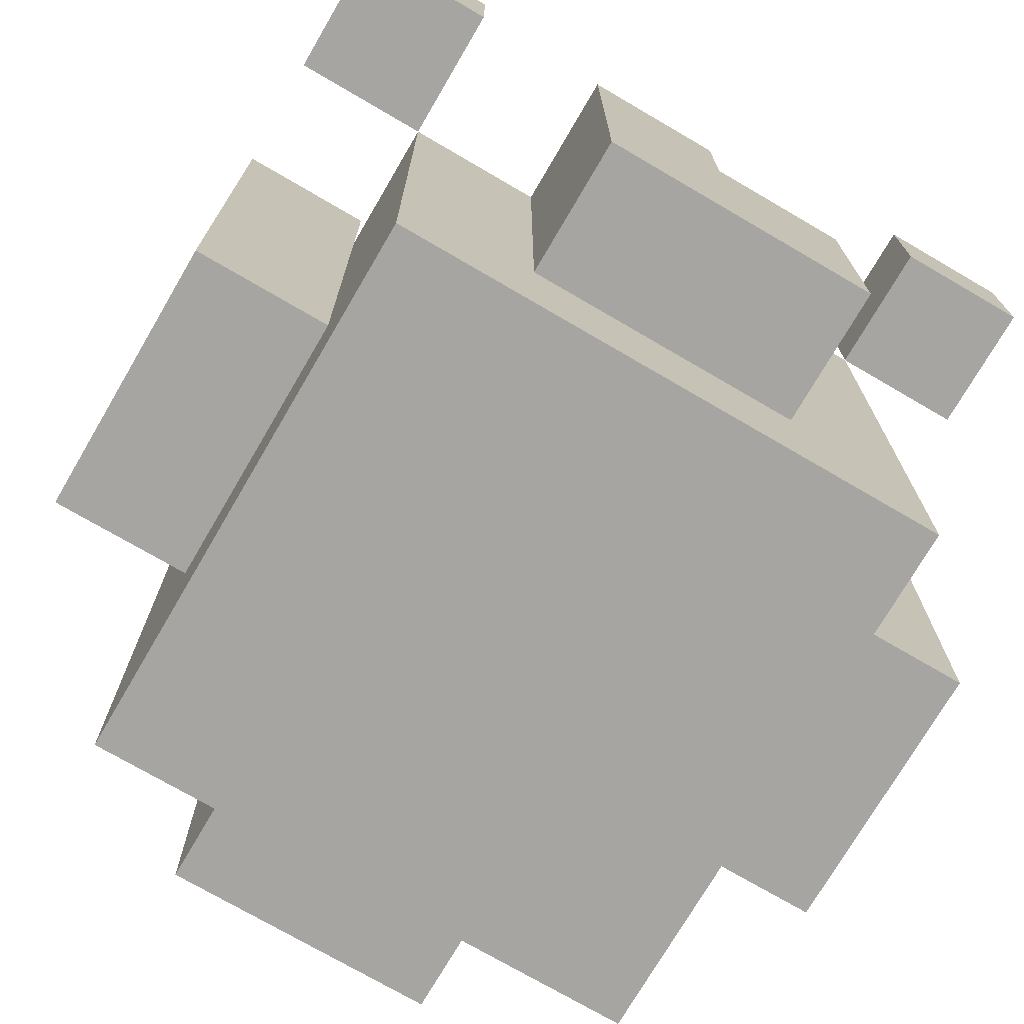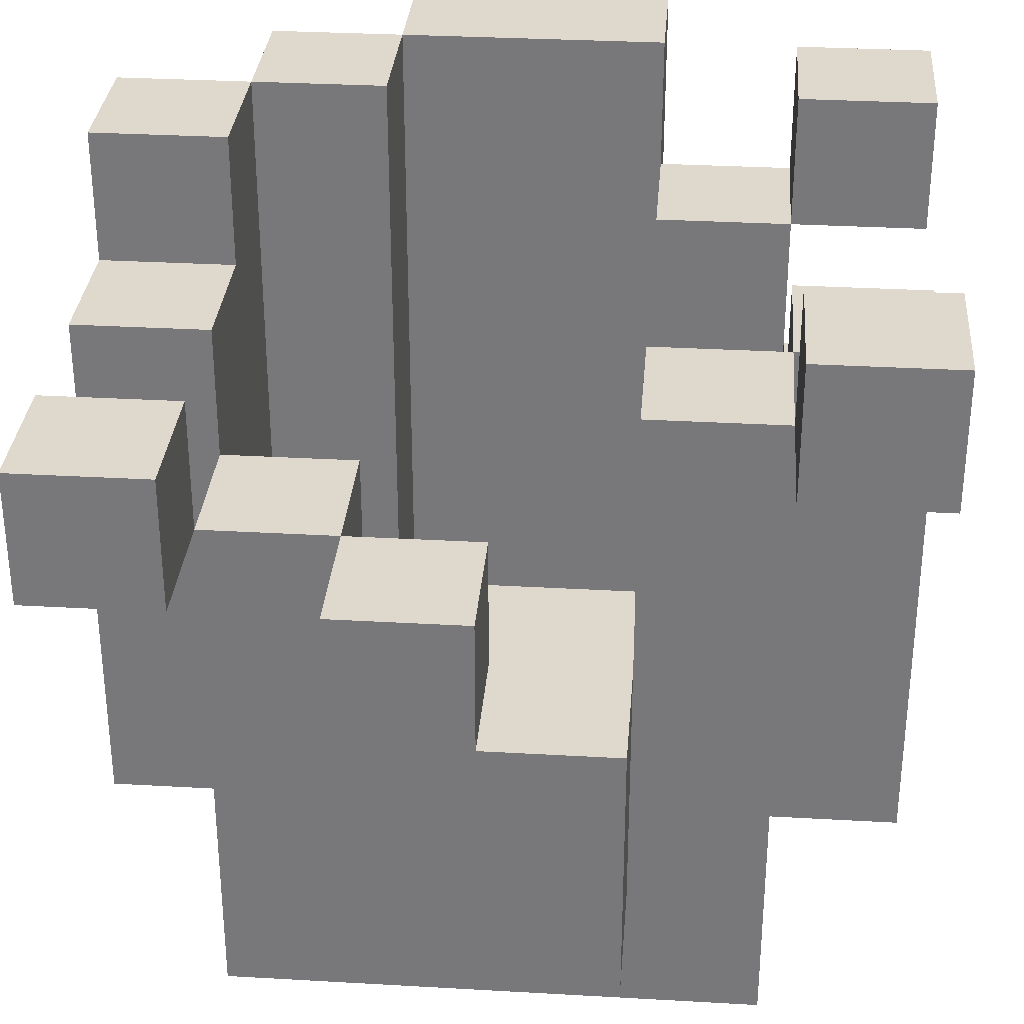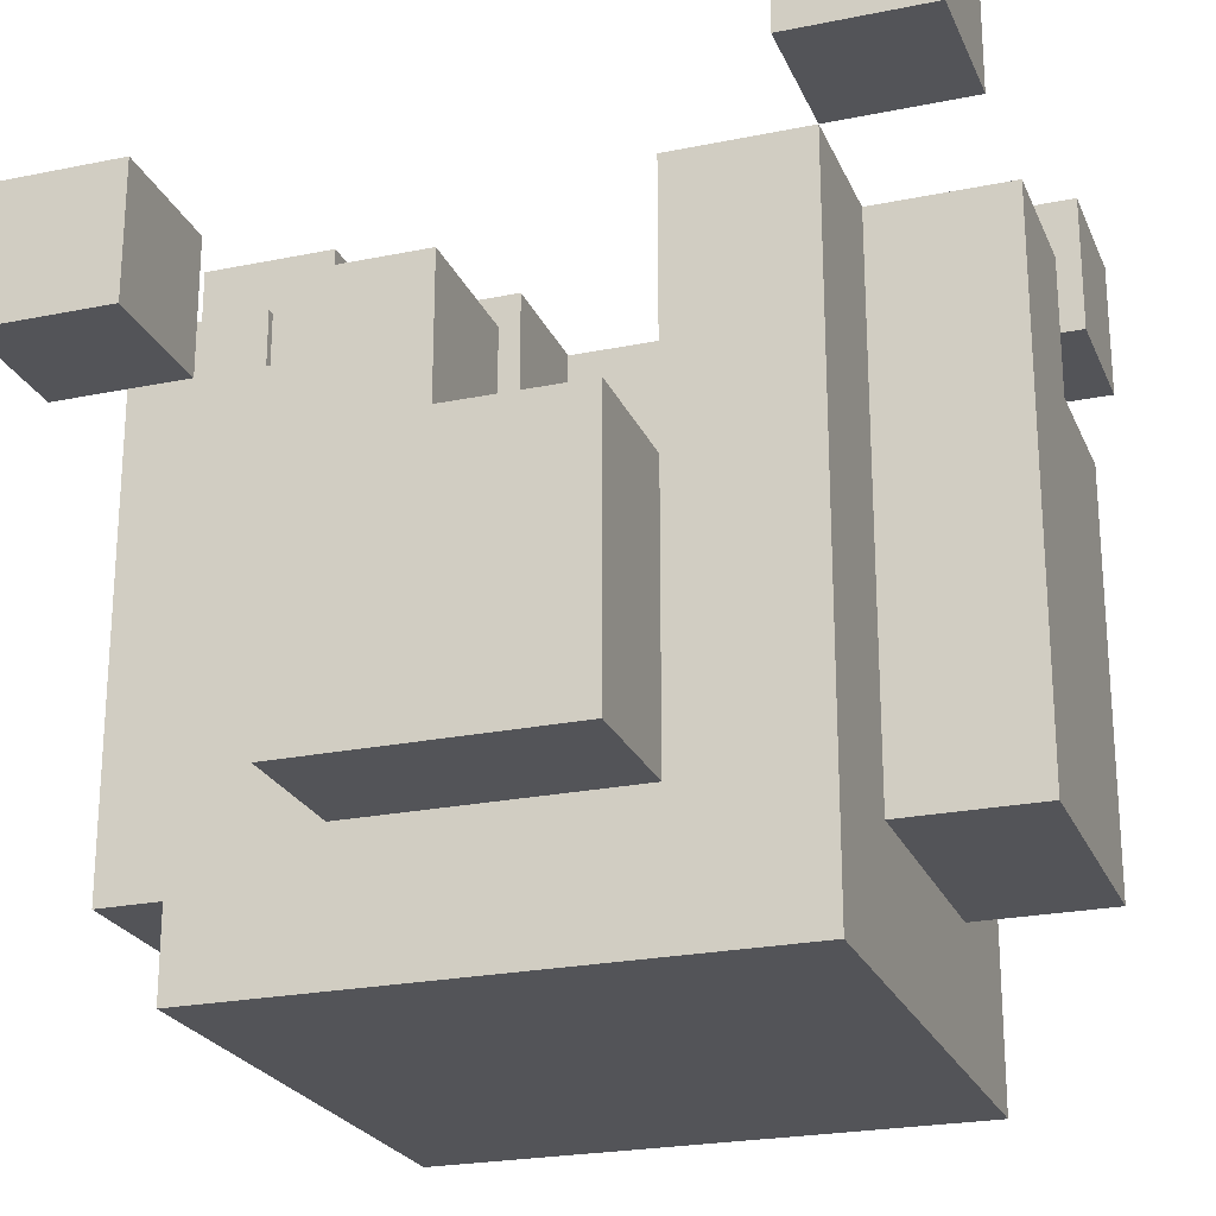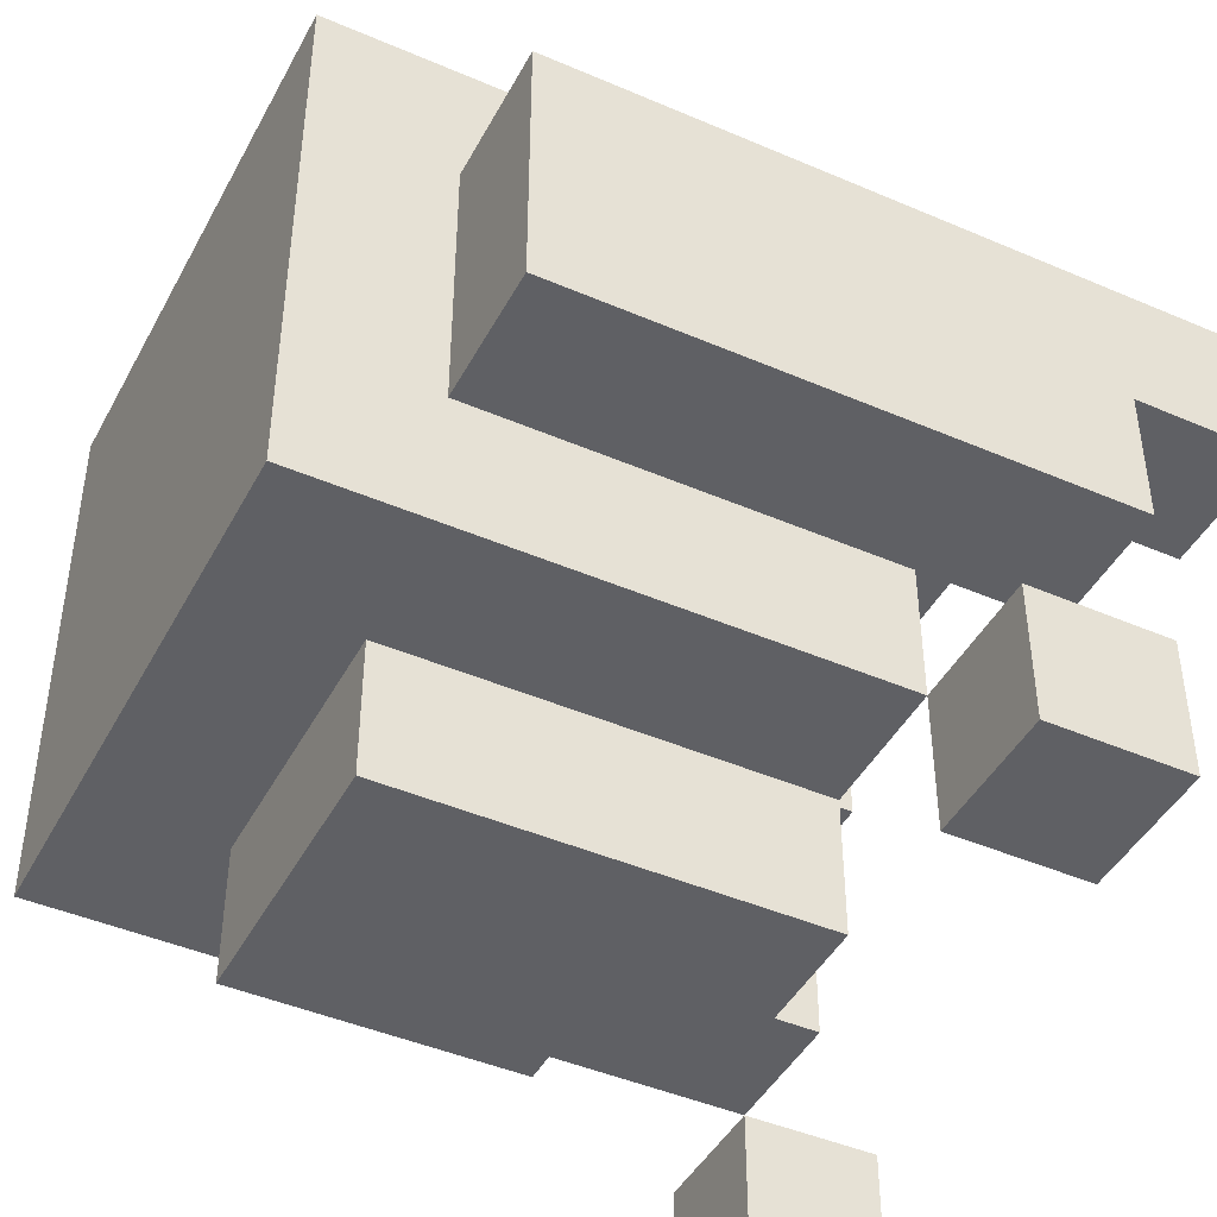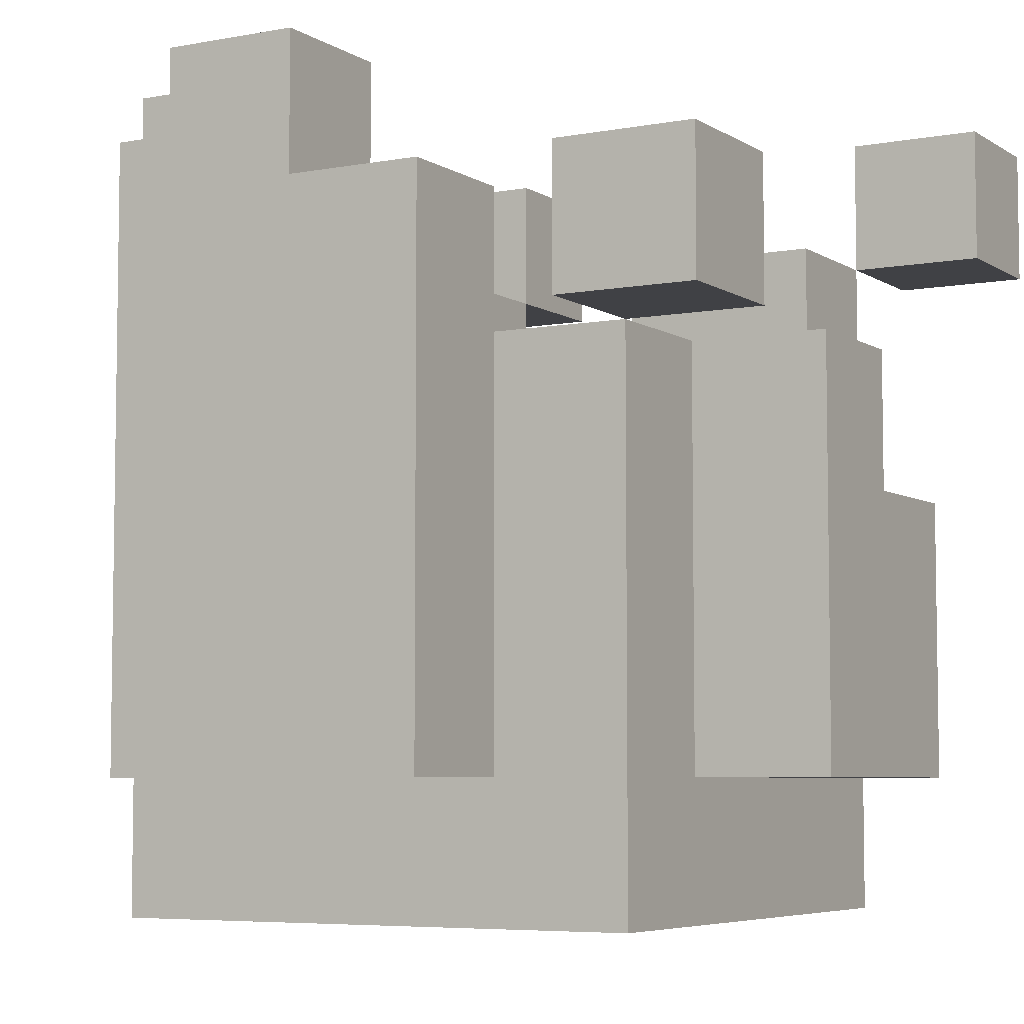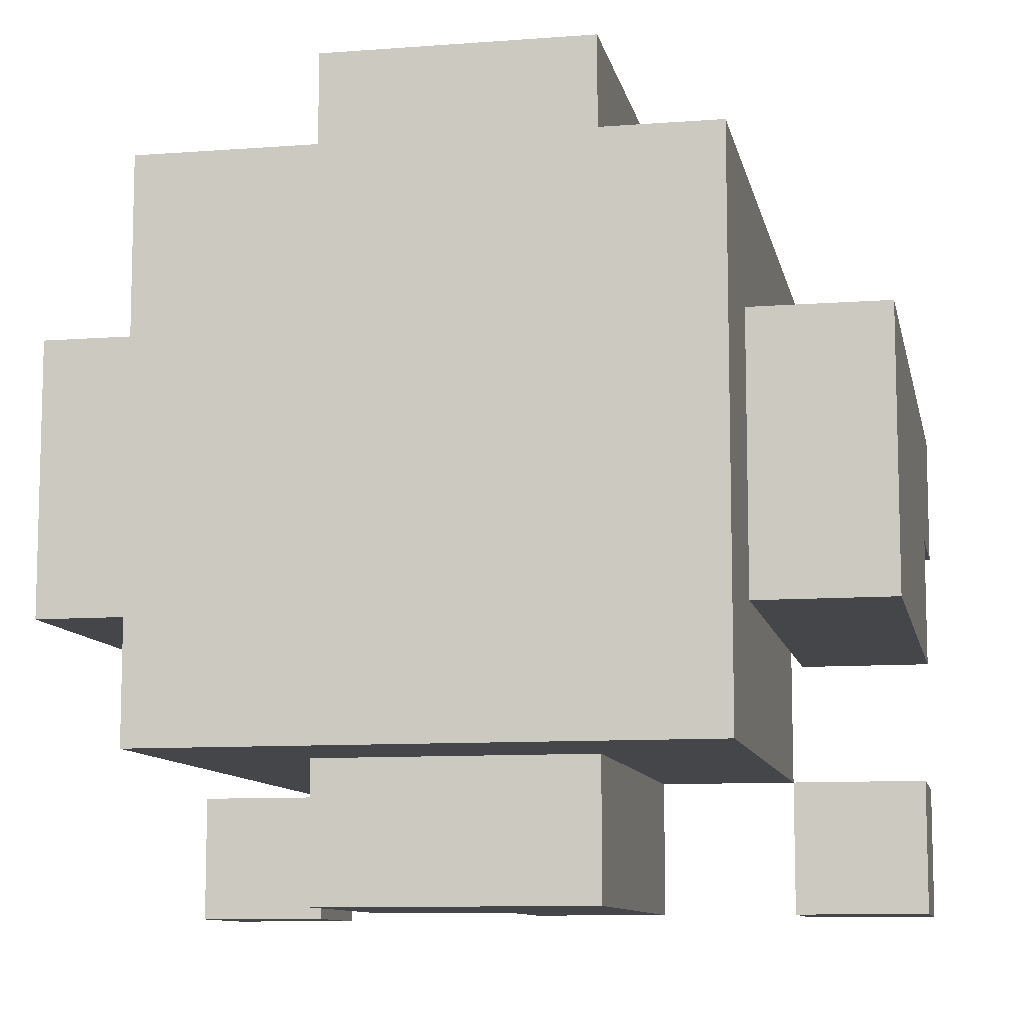
<metadata>
{"format":"obj","ext":"obj","renderer":"f3d","projection":"perspective","resolution":1024,"background":"white","views":[{"elev":-73.8,"azim":149.7,"up":"+Y"},{"elev":31.9,"azim":-175.4,"up":"+Y"},{"elev":-23.5,"azim":-161.0,"up":"+Y"},{"elev":-44.5,"azim":63.3,"up":"+Z"},{"elev":-5.8,"azim":119.7,"up":"+Y"},{"elev":-9.8,"azim":11.2,"up":"+Z"}]}
</metadata>
<code>
g YAVD_Tiles-73
v -3 1 1
v -3 1 -1
v -3 2 1
v -3 2 -0
v -3 2 -1
v -3 4 1
v -3 4 -0
v -3 5 2
v -3 5 1
v -3 5 -0
v -3 5 -1
v -3 5 -2
v -3 5 -3
v -3 6 2
v -3 6 1
v -3 6 -2
v -3 6 -3
v -2 0 2
v -2 0 -1
v -2 0 -2
v -2 1 2
v -2 1 1
v -2 1 -1
v -2 1 -2
v -2 2 2
v -2 2 1
v -2 2 -1
v -2 2 -2
v -2 4 1
v -2 5 2
v -2 5 1
v -2 5 -1
v -2 5 -2
v -1 1 3
v -1 1 2
v -1 1 -2
v -1 1 -3
v -1 2 3
v -1 2 2
v -1 2 -2
v -1 2 -3
v -1 3 -2
v -1 3 -3
v -1 5 3
v -1 5 2
v -1 6 3
v -1 6 2
v 0 3 -2
v 0 3 -3
v 0 4 -2
v 0 4 -3
v 1 1 2
v 1 1 1
v 1 1 -1
v 1 1 -2
v 1 2 2
v 1 2 1
v 1 2 -1
v 1 2 -2
v 1 4 -1
v 1 4 -2
v 1 5 2
v 1 5 1
v 1 6 2
v 1 6 1
v 2 1 1
v 2 1 -1
v 2 2 1
v 2 2 -0
v 2 2 -1
v 2 4 -0
v 2 4 -1
v 2 4 -2
v 2 4 -3
v 2 5 1
v 2 5 -0
v 2 5 -1
v 2 5 -2
v 2 5 -3
v 2 6 1
v 2 6 -0
v -2 1 1
v -2 1 -1
v -2 2 1
v -2 2 -0
v -2 2 -1
v -2 4 1
v -2 4 -0
v -2 5 2
v -2 5 1
v -2 5 -0
v -2 5 -1
v -2 5 -2
v -2 5 -3
v -2 6 2
v -2 6 1
v -2 6 -2
v -2 6 -3
v -1 1 2
v -1 1 1
v -1 1 -1
v -1 1 -2
v -1 2 2
v -1 2 1
v -1 2 -1
v -1 2 -2
v -1 3 -2
v -1 5 2
v -1 5 1
v -1 5 -1
v -1 5 -2
v 1 1 3
v 1 1 2
v 1 1 -2
v 1 1 -3
v 1 2 3
v 1 2 2
v 1 2 -2
v 1 2 -3
v 1 4 -2
v 1 4 -3
v 1 5 3
v 1 5 2
v 1 6 3
v 1 6 2
v 2 0 2
v 2 0 1
v 2 0 -2
v 2 1 2
v 2 1 1
v 2 1 -1
v 2 1 -2
v 2 2 2
v 2 2 1
v 2 2 -1
v 2 2 -2
v 2 4 -1
v 2 4 -2
v 2 5 2
v 2 5 1
v 2 6 2
v 2 6 1
v 3 1 1
v 3 1 -1
v 3 2 1
v 3 2 -0
v 3 2 -1
v 3 4 -0
v 3 4 -1
v 3 4 -2
v 3 4 -3
v 3 5 1
v 3 5 -0
v 3 5 -1
v 3 5 -2
v 3 5 -3
v 3 6 1
v 3 6 -0
v -1 1 3
v -1 2 3
v -1 5 3
v -1 6 3
v 0 2 3
v 0 5 3
v 1 1 3
v 1 2 3
v 1 5 3
v 1 6 3
v -3 5 2
v -3 6 2
v -2 0 2
v -2 1 2
v -2 2 2
v -2 5 2
v -2 6 2
v -1 1 2
v -1 2 2
v -1 5 2
v 1 0 2
v 1 1 2
v 1 2 2
v 1 5 2
v 1 6 2
v 2 0 2
v 2 1 2
v 2 2 2
v 2 5 2
v 2 6 2
v -3 1 1
v -3 2 1
v -3 4 1
v -2 1 1
v -2 2 1
v -2 4 1
v 2 1 1
v 2 2 1
v 2 5 1
v 2 6 1
v 3 1 1
v 3 2 1
v 3 5 1
v 3 6 1
v -3 4 -0
v -3 5 -0
v -2 4 -0
v -2 5 -0
v -2 1 -1
v -2 2 -1
v -2 5 -1
v -1 1 -1
v -1 2 -1
v -1 5 -1
v 1 1 -1
v 1 2 -1
v 1 4 -1
v 2 1 -1
v 2 2 -1
v 2 4 -1
v -3 5 -2
v -3 6 -2
v -2 5 -2
v -2 6 -2
v -1 1 -2
v -1 2 -2
v -1 3 -2
v 0 2 -2
v 0 3 -2
v 0 4 -2
v 1 1 -2
v 1 2 -2
v 1 4 -2
v 2 4 -2
v 2 5 -2
v 3 4 -2
v 3 5 -2
v -1 1 2
v -1 2 2
v -1 5 2
v -1 6 2
v 0 2 2
v 0 5 2
v 1 1 2
v 1 2 2
v 1 5 2
v 1 6 2
v -3 5 1
v -3 6 1
v -2 1 1
v -2 2 1
v -2 4 1
v -2 5 1
v -2 6 1
v -1 1 1
v -1 2 1
v -1 5 1
v 1 1 1
v 1 2 1
v 1 5 1
v 1 6 1
v 2 1 1
v 2 2 1
v 2 5 1
v 2 6 1
v 2 5 -0
v 2 6 -0
v 3 5 -0
v 3 6 -0
v -3 1 -1
v -3 2 -1
v -3 5 -1
v -2 1 -1
v -2 2 -1
v -2 5 -1
v 2 1 -1
v 2 2 -1
v 2 4 -1
v 2 5 -1
v 3 1 -1
v 3 2 -1
v 3 4 -1
v 3 5 -1
v -2 0 -2
v -2 1 -2
v -2 2 -2
v -2 5 -2
v -1 0 -2
v -1 1 -2
v -1 2 -2
v -1 3 -2
v -1 5 -2
v 1 1 -2
v 1 2 -2
v 1 4 -2
v 2 0 -2
v 2 1 -2
v 2 2 -2
v 2 4 -2
v -3 5 -3
v -3 6 -3
v -2 5 -3
v -2 6 -3
v -1 1 -3
v -1 2 -3
v -1 3 -3
v 0 2 -3
v 0 3 -3
v 0 4 -3
v 1 1 -3
v 1 2 -3
v 1 4 -3
v 2 4 -3
v 2 5 -3
v 3 4 -3
v 3 5 -3
v -2 0 2
v 1 0 2
v 2 0 2
v 1 0 1
v 2 0 1
v -2 0 -1
v -1 0 -1
v -2 0 -2
v -1 0 -2
v 2 0 -2
v -1 1 3
v 1 1 3
v -1 1 2
v 1 1 2
v -3 1 1
v -2 1 1
v 2 1 1
v 3 1 1
v -3 1 -1
v -2 1 -1
v 2 1 -1
v 3 1 -1
v -1 1 -2
v 1 1 -2
v -1 1 -3
v 1 1 -3
v 2 4 -2
v 3 4 -2
v 2 4 -3
v 3 4 -3
v -3 5 2
v -2 5 2
v -3 5 1
v -2 5 1
v -3 5 -2
v -2 5 -2
v -3 5 -3
v -2 5 -3
v -1 1 2
v 1 1 2
v -2 1 1
v -1 1 1
v 1 1 1
v 2 1 1
v -2 1 -1
v -1 1 -1
v 1 1 -1
v 2 1 -1
v -1 1 -2
v 1 1 -2
v -1 3 -2
v 0 3 -2
v -1 3 -3
v 0 3 -3
v -3 4 1
v -2 4 1
v -3 4 -0
v -2 4 -0
v 1 4 -1
v 2 4 -1
v 0 4 -2
v 1 4 -2
v 2 4 -2
v 0 4 -3
v 1 4 -3
v -2 5 2
v -1 5 2
v -2 5 1
v -1 5 1
v -3 5 -0
v -2 5 -0
v 2 5 -0
v 3 5 -0
v -3 5 -1
v -2 5 -1
v -1 5 -1
v 2 5 -1
v 3 5 -1
v -2 5 -2
v -1 5 -2
v 2 5 -2
v 3 5 -2
v 2 5 -3
v 3 5 -3
v -1 6 3
v 1 6 3
v -3 6 2
v -2 6 2
v -1 6 2
v 1 6 2
v 2 6 2
v -3 6 1
v -2 6 1
v 1 6 1
v 2 6 1
v 3 6 1
v 2 6 -0
v 3 6 -0
v -3 6 -2
v -2 6 -2
v -3 6 -3
v -2 6 -3
f 3 2 1
f 4 2 3
f 5 2 4
f 6 4 3
f 7 5 4
f 7 4 6
f 10 5 7
f 11 5 10
f 14 9 8
f 15 9 14
f 16 13 12
f 17 13 16
f 21 19 18
f 22 19 21
f 23 20 19
f 23 19 22
f 24 20 23
f 25 22 21
f 26 22 25
f 27 24 23
f 28 24 27
f 29 26 25
f 30 29 25
f 31 29 30
f 32 28 27
f 33 28 32
f 38 35 34
f 39 35 38
f 40 37 36
f 41 37 40
f 42 41 40
f 43 41 42
f 44 39 38
f 45 39 44
f 46 45 44
f 47 45 46
f 50 49 48
f 51 49 50
f 56 53 52
f 57 53 56
f 58 55 54
f 59 55 58
f 60 59 58
f 61 59 60
f 62 57 56
f 63 57 62
f 64 63 62
f 65 63 64
f 68 67 66
f 69 67 68
f 70 67 69
f 71 69 68
f 71 70 69
f 72 70 71
f 75 71 68
f 76 72 71
f 76 71 75
f 77 72 76
f 78 74 73
f 79 74 78
f 80 76 75
f 81 76 80
f 82 83 84
f 84 83 85
f 85 83 86
f 84 85 87
f 85 86 88
f 87 85 88
f 88 86 91
f 91 86 92
f 89 90 95
f 95 90 96
f 93 94 97
f 97 94 98
f 99 100 103
f 103 100 104
f 101 102 105
f 105 102 106
f 105 106 107
f 103 104 108
f 108 104 109
f 105 107 110
f 110 107 111
f 112 113 116
f 116 113 117
f 114 115 118
f 118 115 119
f 118 119 120
f 120 119 121
f 116 117 122
f 122 117 123
f 122 123 124
f 124 123 125
f 126 127 129
f 127 128 130
f 129 127 130
f 130 128 131
f 131 128 132
f 129 130 133
f 133 130 134
f 131 132 135
f 135 132 136
f 135 136 137
f 137 136 138
f 133 134 139
f 139 134 140
f 139 140 141
f 141 140 142
f 143 144 145
f 145 144 146
f 146 144 147
f 145 146 148
f 146 147 148
f 148 147 149
f 145 148 152
f 148 149 153
f 152 148 153
f 153 149 154
f 150 151 155
f 155 151 156
f 152 153 157
f 157 153 158
f 163 160 159
f 163 161 160
f 164 162 161
f 164 161 163
f 165 163 159
f 166 164 163
f 166 163 165
f 167 162 164
f 167 164 166
f 168 162 167
f 174 170 169
f 175 170 174
f 176 173 172
f 176 172 171
f 177 174 173
f 177 173 176
f 178 174 177
f 179 176 171
f 180 176 179
f 184 180 179
f 185 181 180
f 185 180 184
f 186 182 181
f 186 181 185
f 187 183 182
f 187 182 186
f 188 183 187
f 192 190 189
f 193 191 190
f 193 190 192
f 194 191 193
f 199 196 195
f 200 197 196
f 200 196 199
f 201 198 197
f 201 197 200
f 202 198 201
f 205 204 203
f 206 204 205
f 210 208 207
f 211 209 208
f 211 208 210
f 212 209 211
f 216 214 213
f 217 215 214
f 217 214 216
f 218 215 217
f 221 220 219
f 222 220 221
f 226 224 223
f 226 225 224
f 227 225 226
f 229 226 223
f 230 228 227
f 230 226 229
f 230 227 226
f 231 228 230
f 234 233 232
f 235 233 234
f 236 237 240
f 237 238 240
f 238 239 241
f 240 238 241
f 236 240 242
f 240 241 243
f 242 240 243
f 241 239 244
f 243 241 244
f 244 239 245
f 246 247 251
f 251 247 252
f 248 249 253
f 249 250 254
f 253 249 254
f 250 251 254
f 254 251 255
f 256 257 260
f 257 258 261
f 260 257 261
f 258 259 262
f 261 258 262
f 262 259 263
f 264 265 266
f 266 265 267
f 268 269 271
f 269 270 272
f 271 269 272
f 272 270 273
f 274 275 278
f 275 276 279
f 278 275 279
f 276 277 280
f 279 276 280
f 280 277 281
f 282 283 286
f 283 284 287
f 286 283 287
f 284 285 288
f 287 284 288
f 288 285 289
f 289 285 290
f 286 287 291
f 286 291 294
f 291 292 295
f 294 291 295
f 292 293 296
f 295 292 296
f 296 293 297
f 298 299 300
f 300 299 301
f 302 303 305
f 303 304 305
f 305 304 306
f 302 305 308
f 306 307 309
f 308 305 309
f 305 306 309
f 309 307 310
f 311 312 313
f 313 312 314
f 318 316 315
f 318 317 316
f 319 317 318
f 320 318 315
f 320 319 318
f 321 319 320
f 322 321 320
f 323 319 321
f 323 321 322
f 324 319 323
f 327 326 325
f 328 326 327
f 333 330 329
f 334 330 333
f 335 332 331
f 336 332 335
f 339 338 337
f 340 338 339
f 343 342 341
f 344 342 343
f 347 346 345
f 348 346 347
f 351 350 349
f 352 350 351
f 353 354 356
f 356 354 357
f 355 356 359
f 357 358 359
f 356 357 359
f 359 358 360
f 360 358 361
f 361 358 362
f 360 361 363
f 363 361 364
f 365 366 367
f 367 366 368
f 369 370 371
f 371 370 372
f 373 374 376
f 376 374 377
f 375 376 378
f 378 376 379
f 380 381 382
f 382 381 383
f 384 385 388
f 388 385 389
f 386 387 391
f 391 387 392
f 389 390 393
f 393 390 394
f 395 396 397
f 397 396 398
f 399 400 403
f 403 400 404
f 401 402 406
f 406 402 407
f 404 405 408
f 408 405 409
f 409 410 411
f 411 410 412
f 413 414 415
f 415 414 416

</code>
